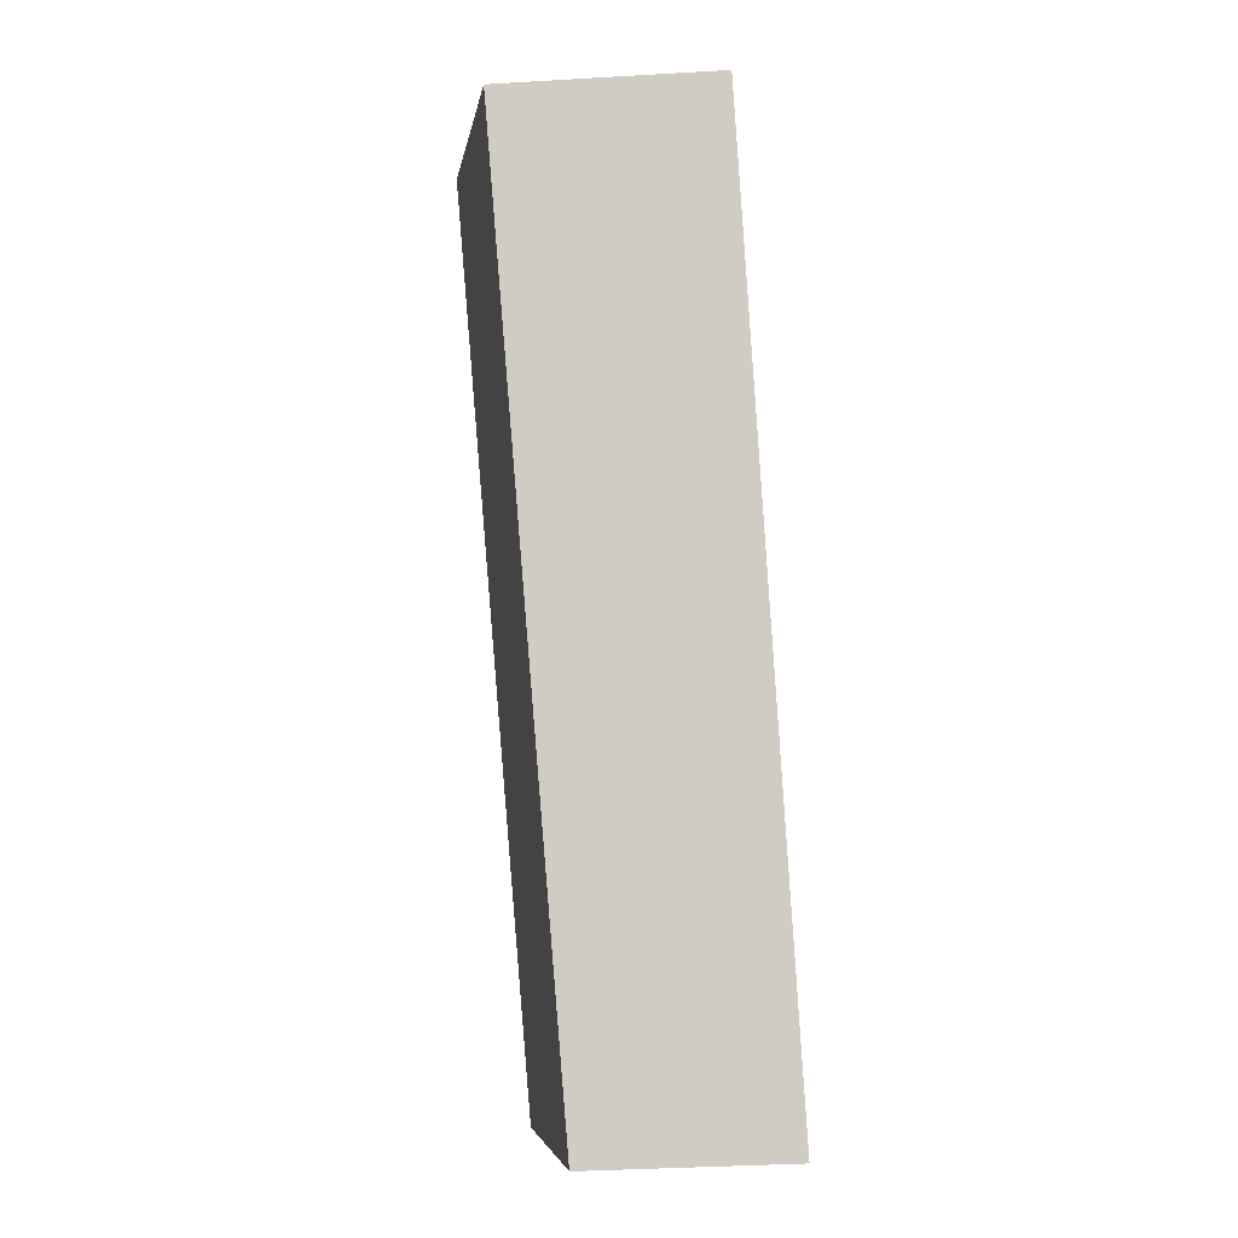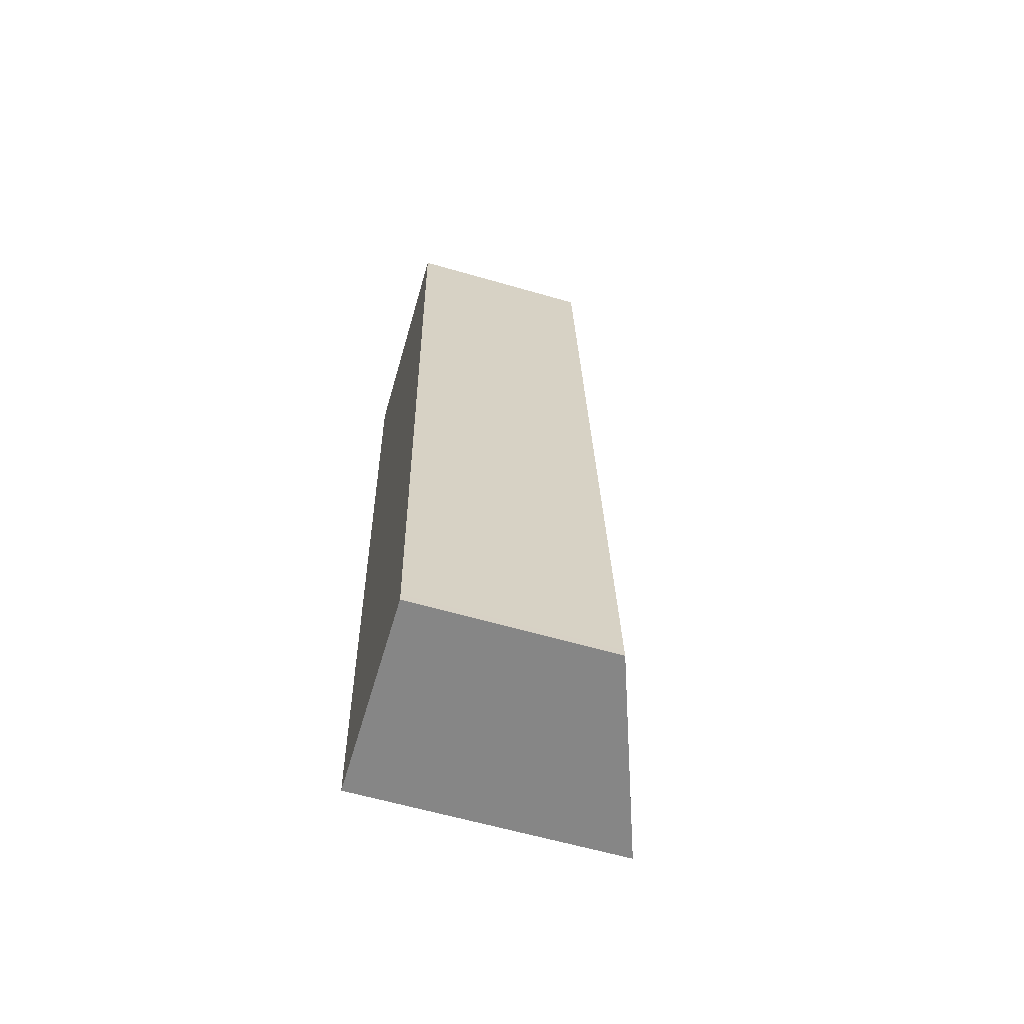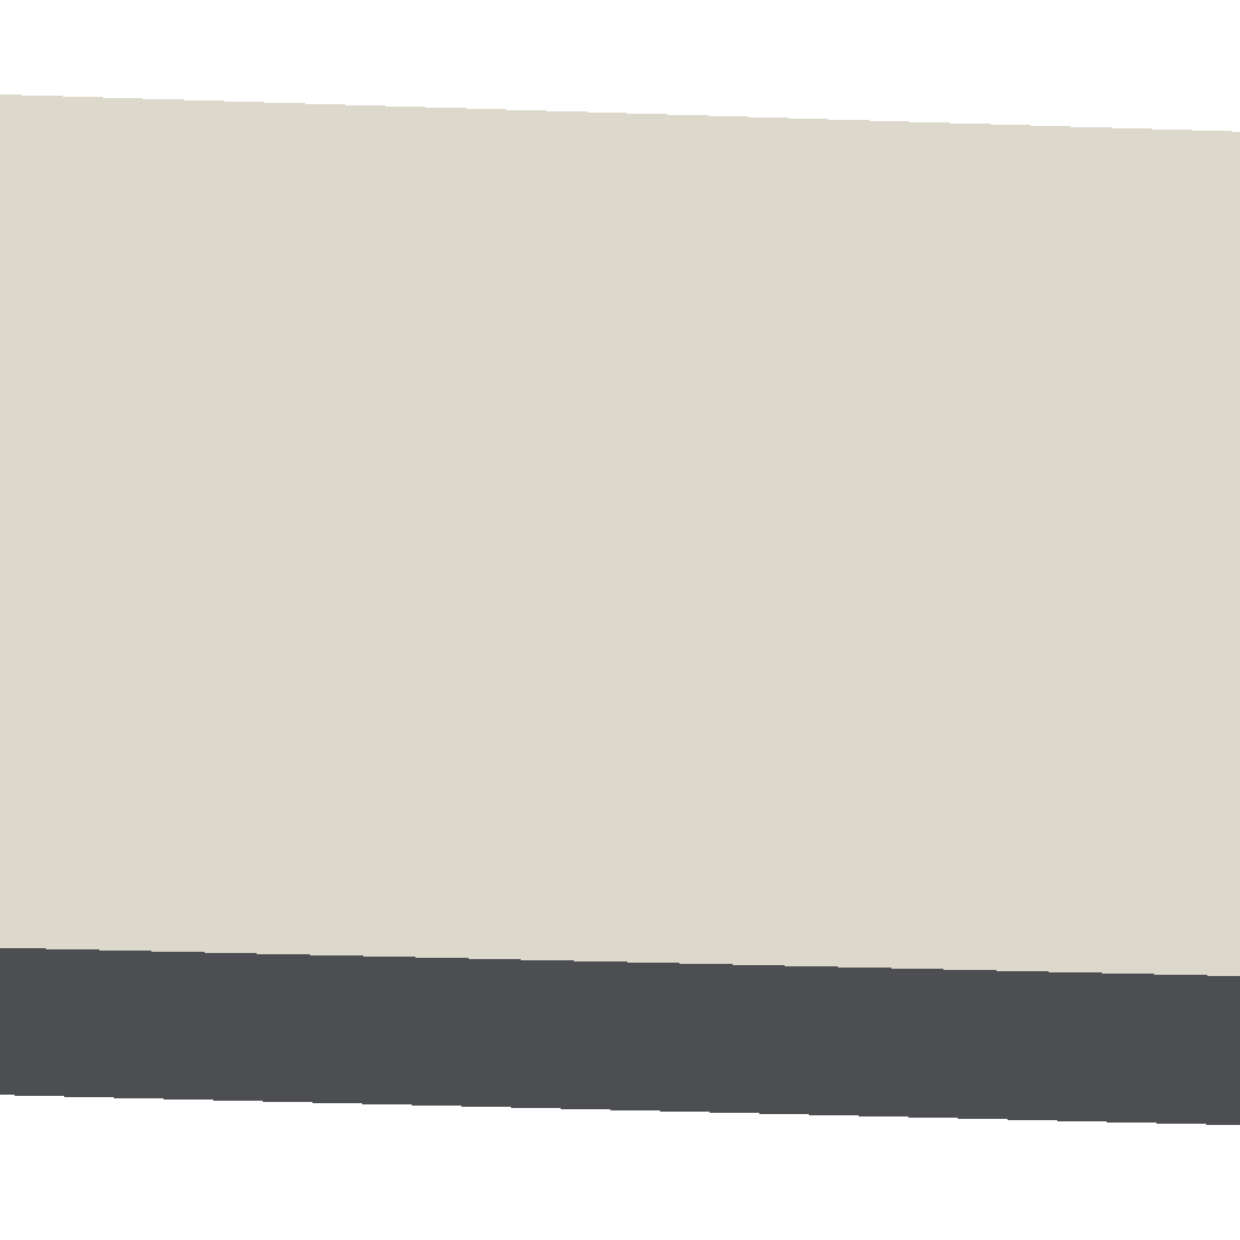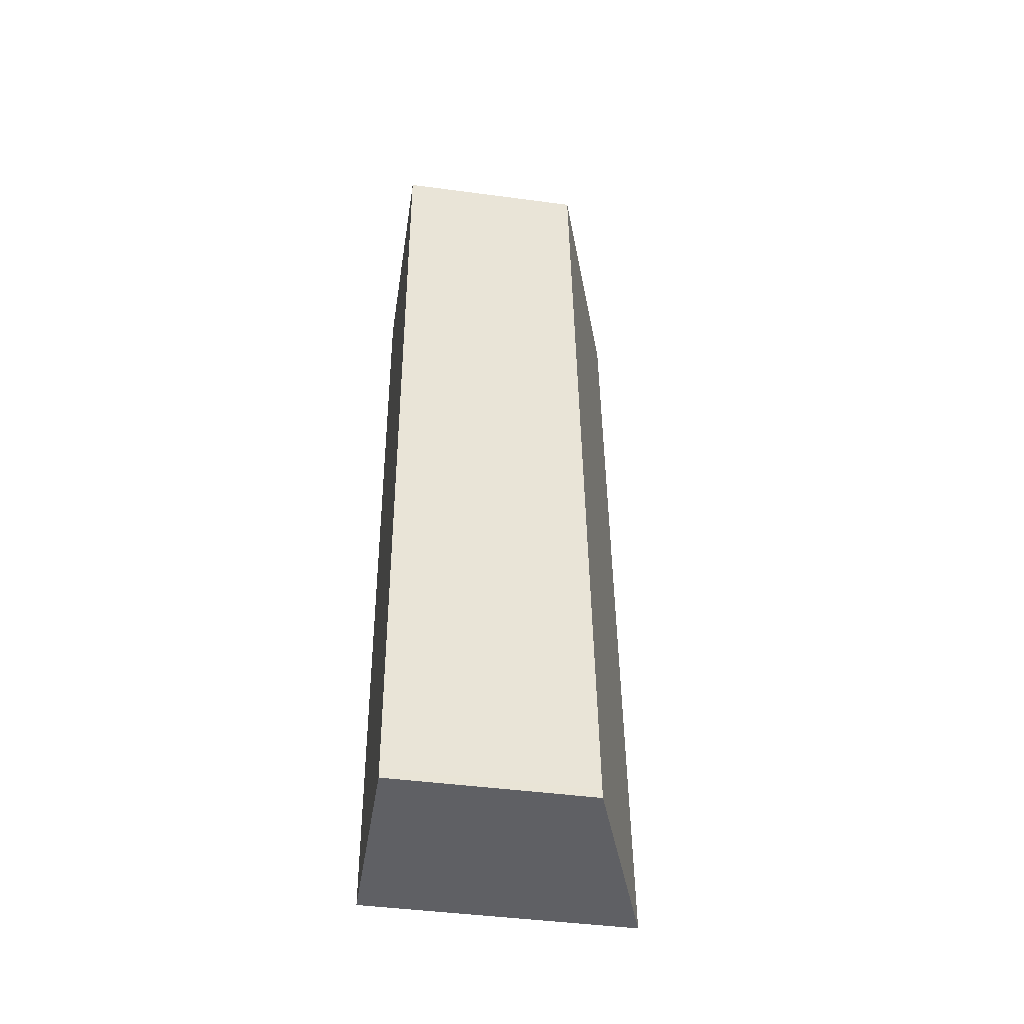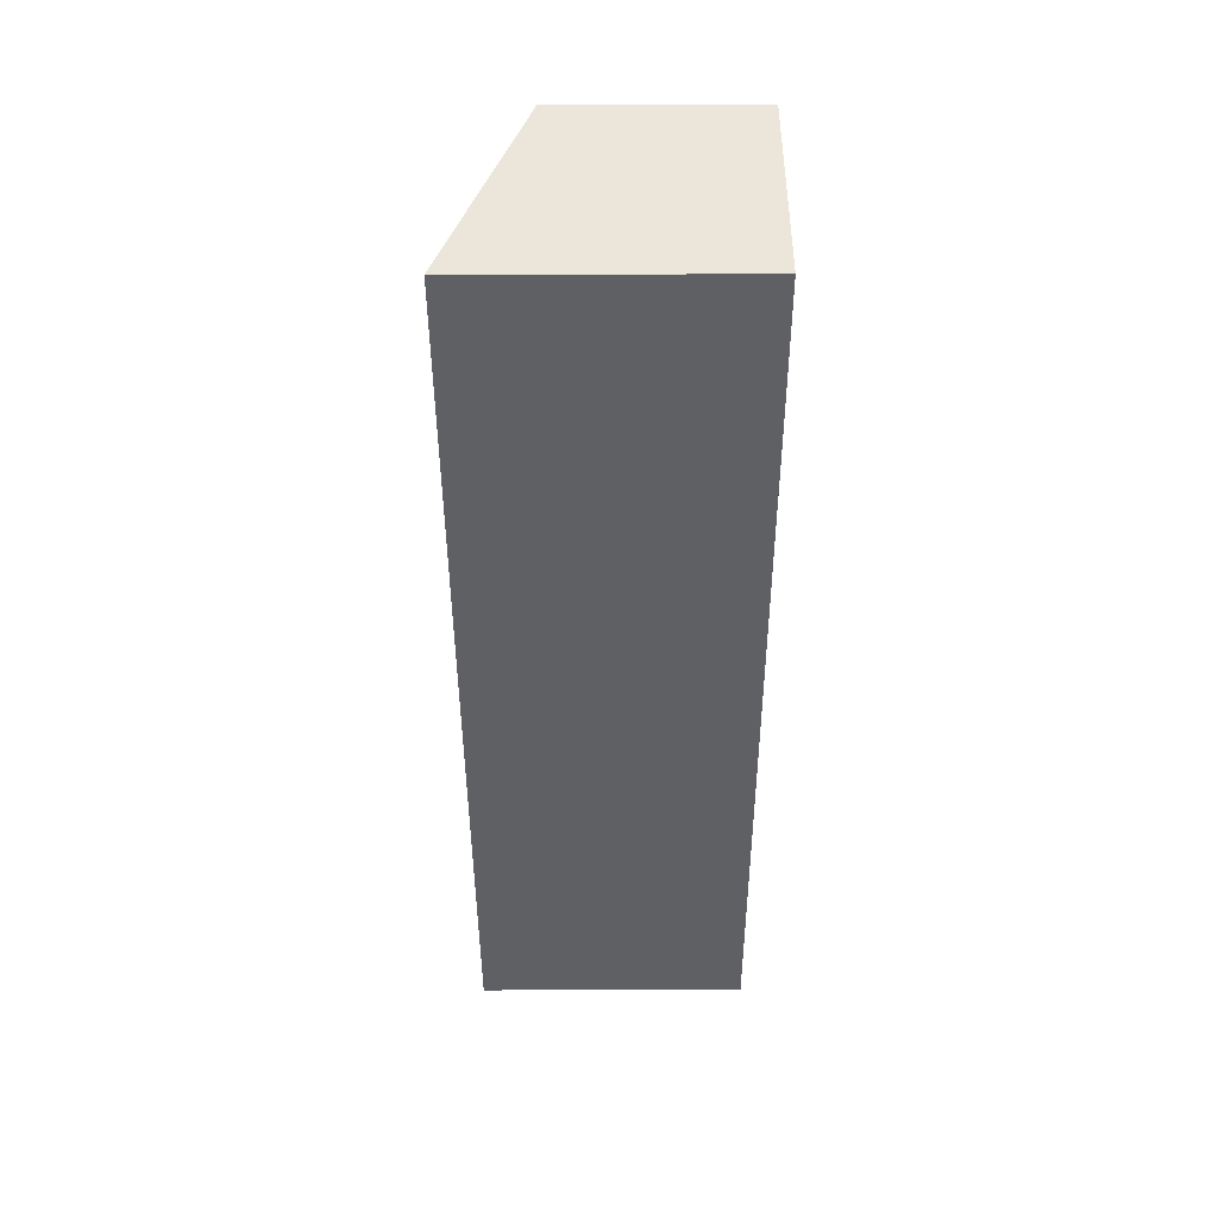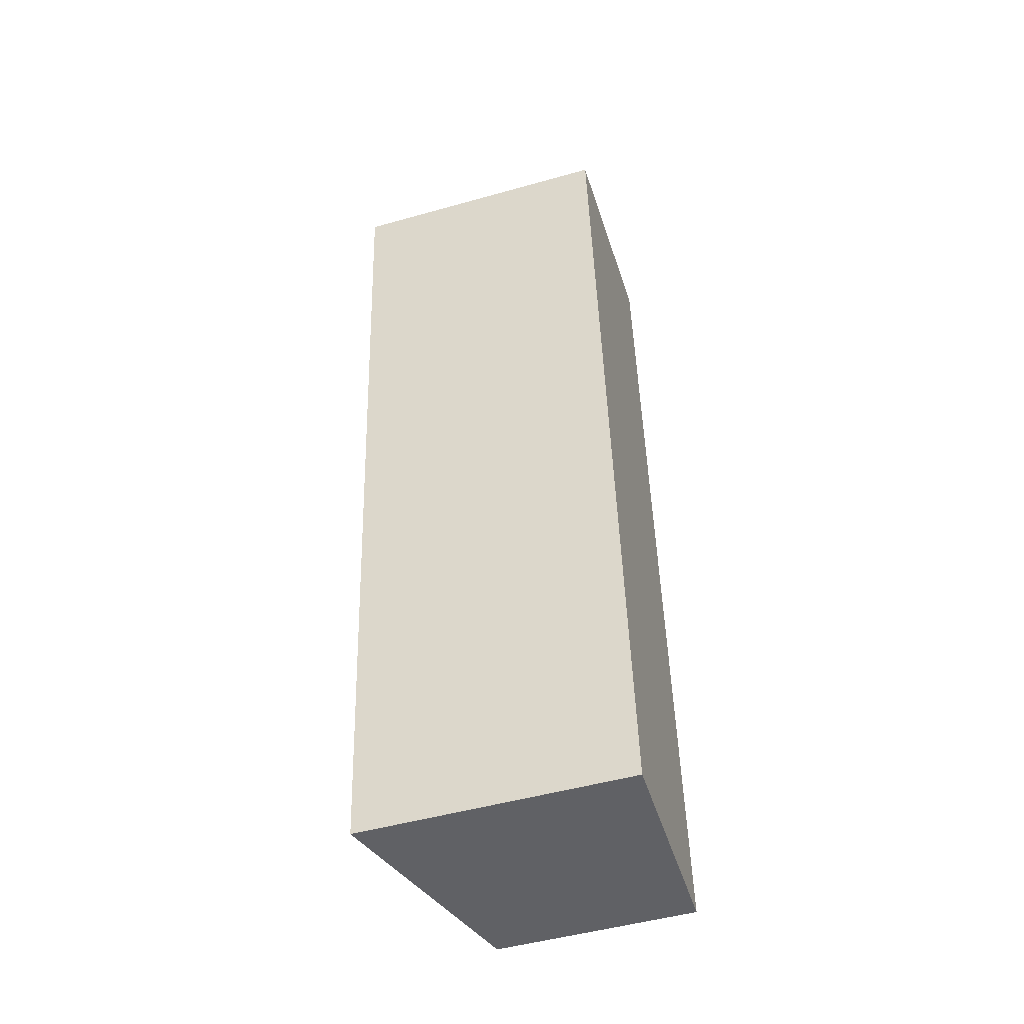
<metadata>
{"format":"obj","ext":"obj","renderer":"f3d","projection":"perspective","resolution":1024,"background":"white","views":[{"elev":-5.6,"azim":-9.1,"up":"+Z"},{"elev":-61.5,"azim":73.6,"up":"+Z"},{"elev":-16.6,"azim":-100.4,"up":"+Y"},{"elev":-44.0,"azim":81.1,"up":"+Z"},{"elev":40.6,"azim":-90.3,"up":"+Z"},{"elev":-49.8,"azim":-72.8,"up":"+Z"}]}
</metadata>
<code>
v  0.031 4.565 0.004
v  0.147 4.565 -1.766
v  0 4.576 2.802e-16
v  3.625 3.254 0.421
v  4.641 3.254 -15.09
v  1.271 4.478 -15.27
v  3.25 3.761 -15.25
v  4.651 3.254 -15.24
v  0 0 0
v  3.625 -2.578e-17 0.421
v  0.031 -2.449e-19 0.004
v  4.641 9.242e-16 -15.09
v  4.651 9.334e-16 -15.24
v  1.271 9.35e-16 -15.27
v  3.25 9.34e-16 -15.25
v  0.147 1.081e-16 -1.766
g defaultobject
f 1 2 3
f 2 1 4
f 2 4 5
f 2 5 6
f 6 5 7
f 7 5 8
f 9 1 3
f 1 9 4
f 4 9 10
f 10 9 11
f 10 5 4
f 5 10 12
f 5 12 8
f 8 12 13
f 13 7 8
f 7 13 6
f 6 13 14
f 14 13 15
f 2 9 3
f 9 2 16
f 16 2 6
f 16 6 14
f 12 15 13
f 15 12 10
f 15 10 14
f 14 10 16
f 16 10 9
f 9 10 11

</code>
